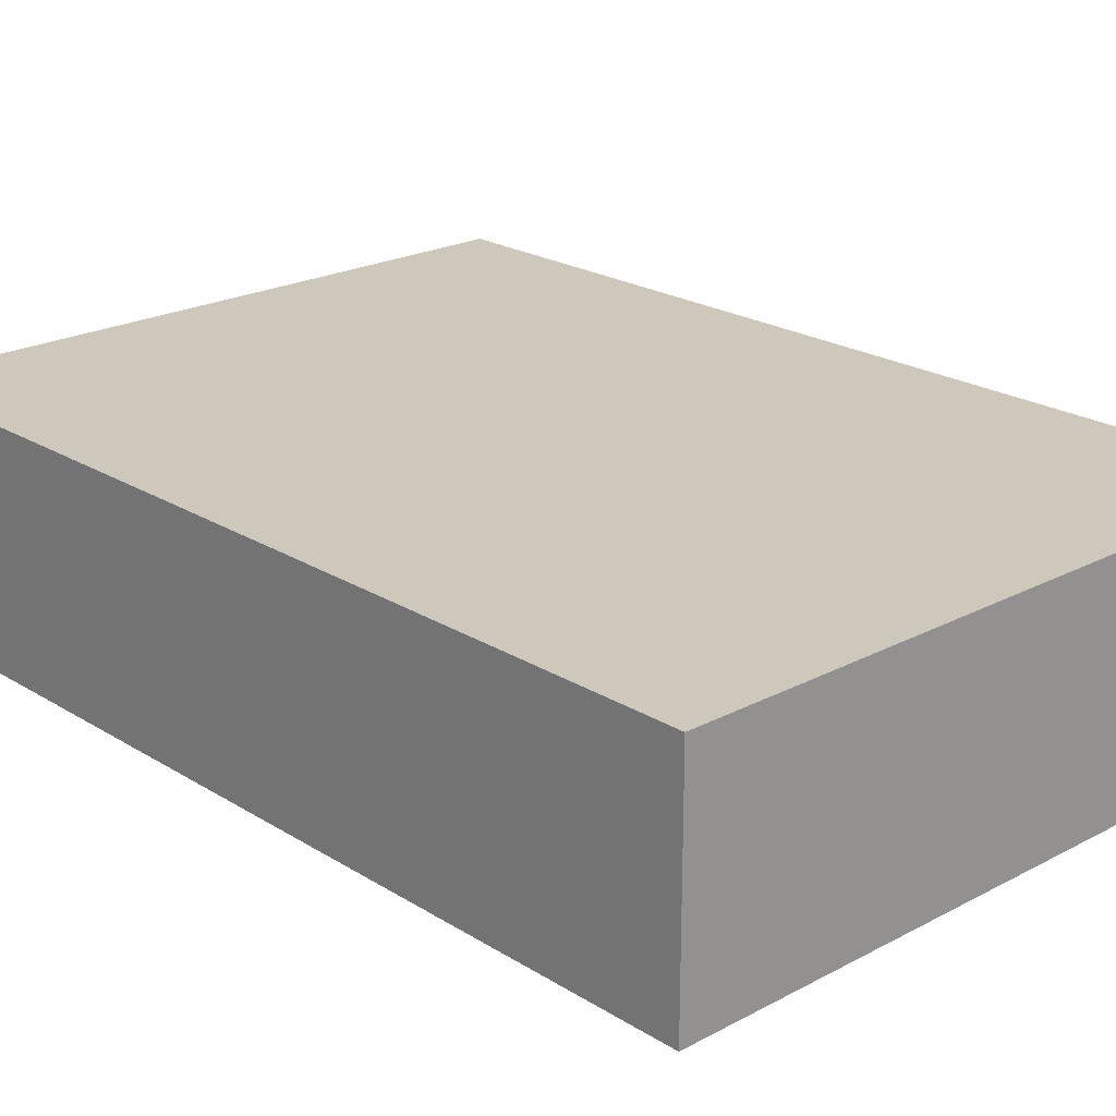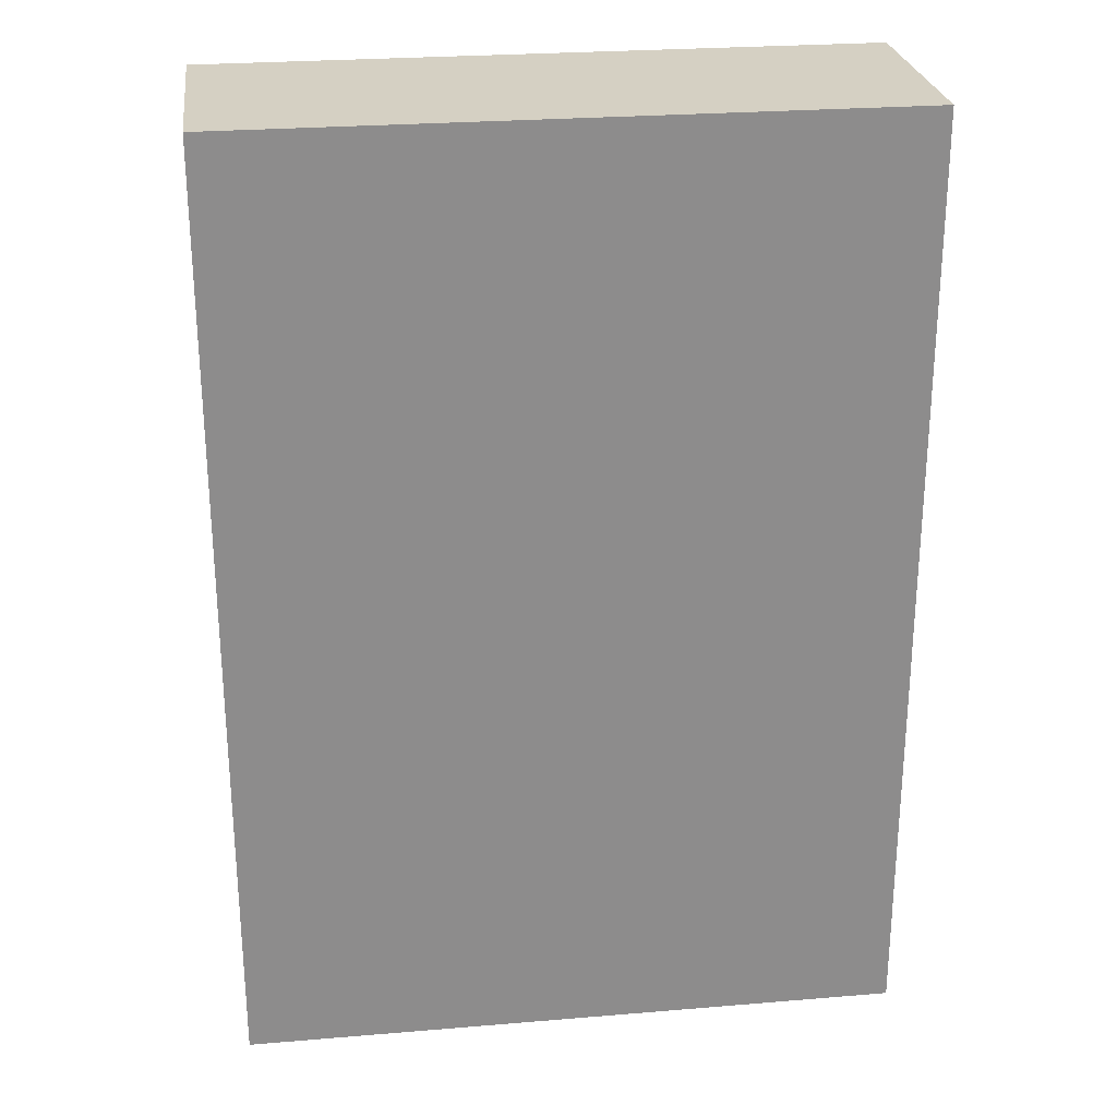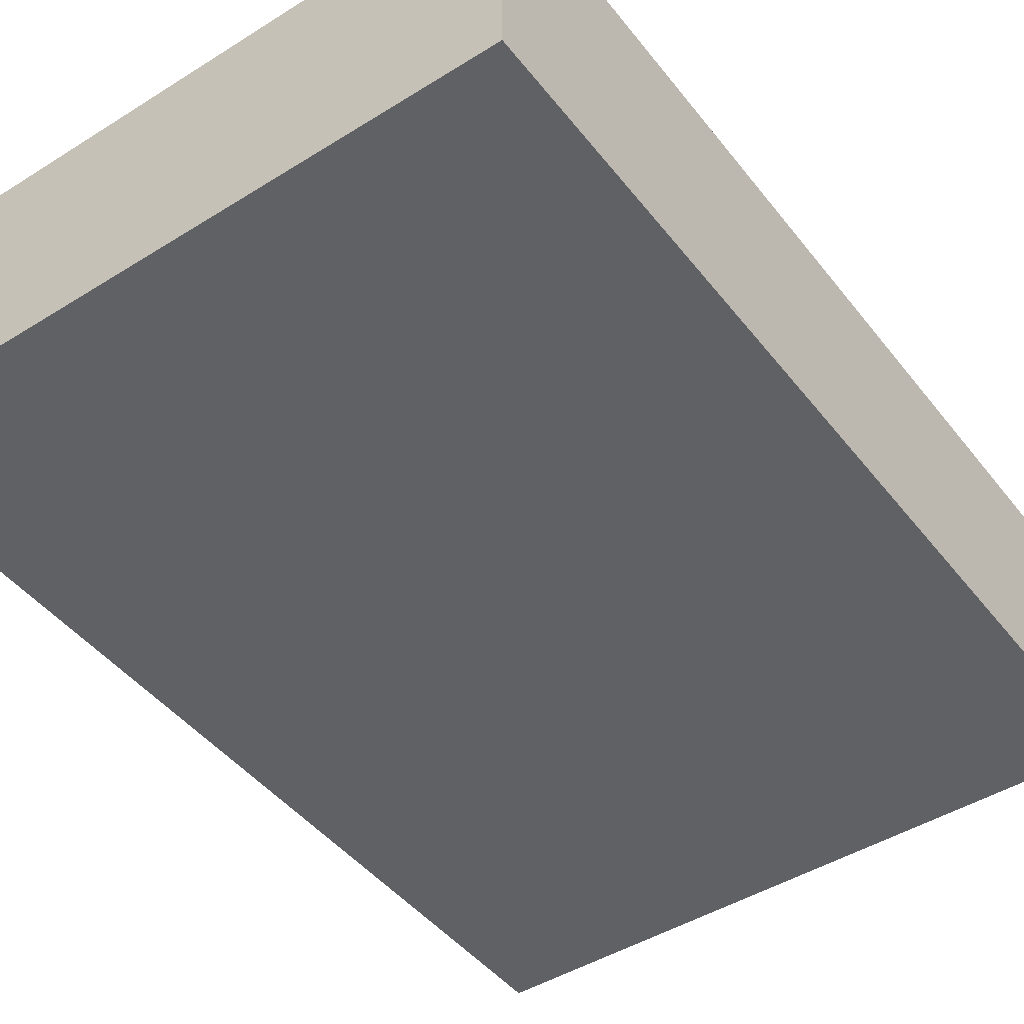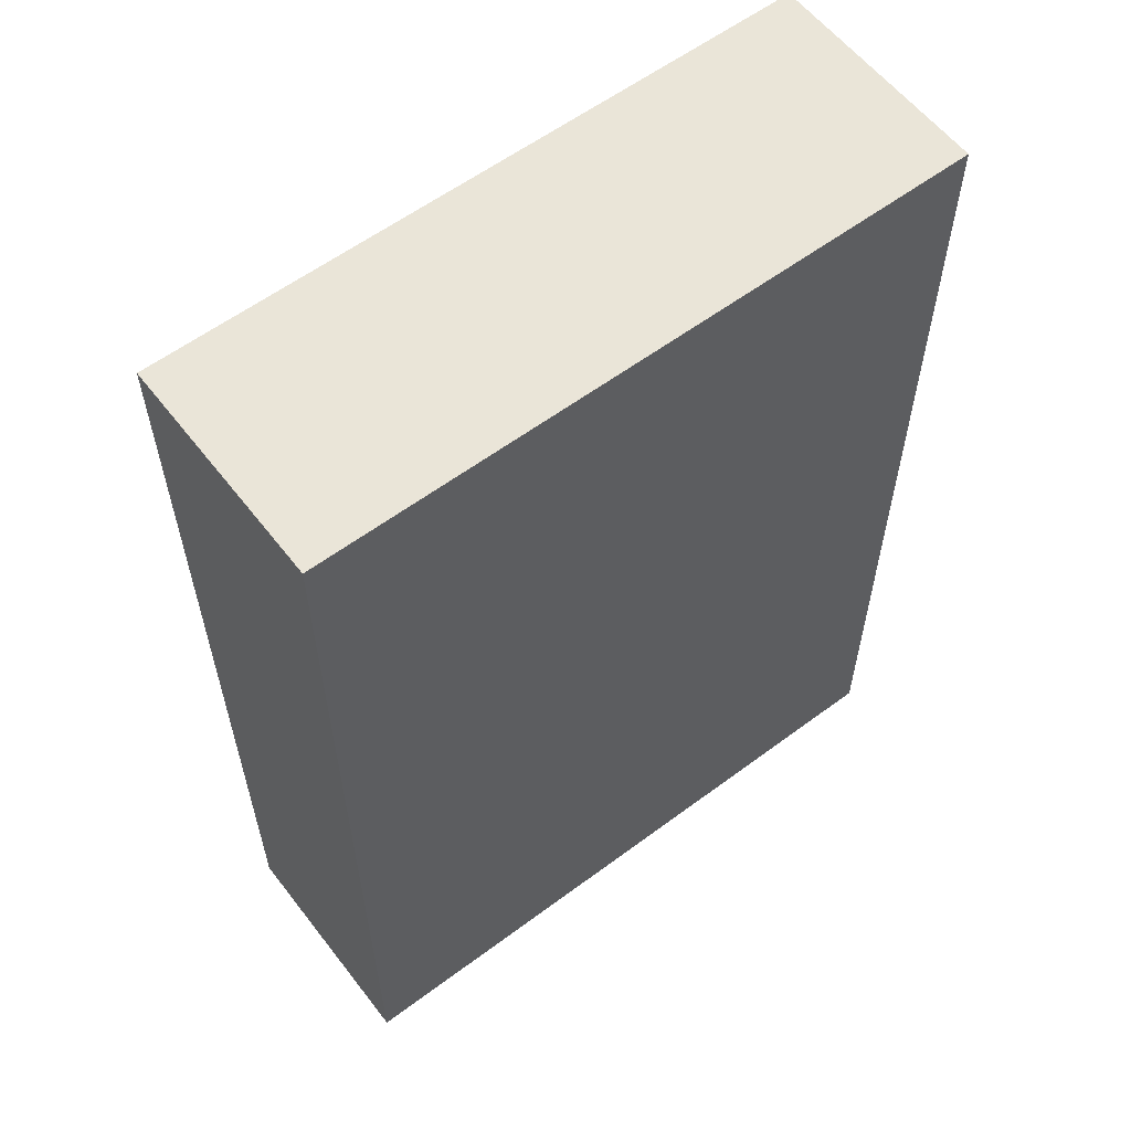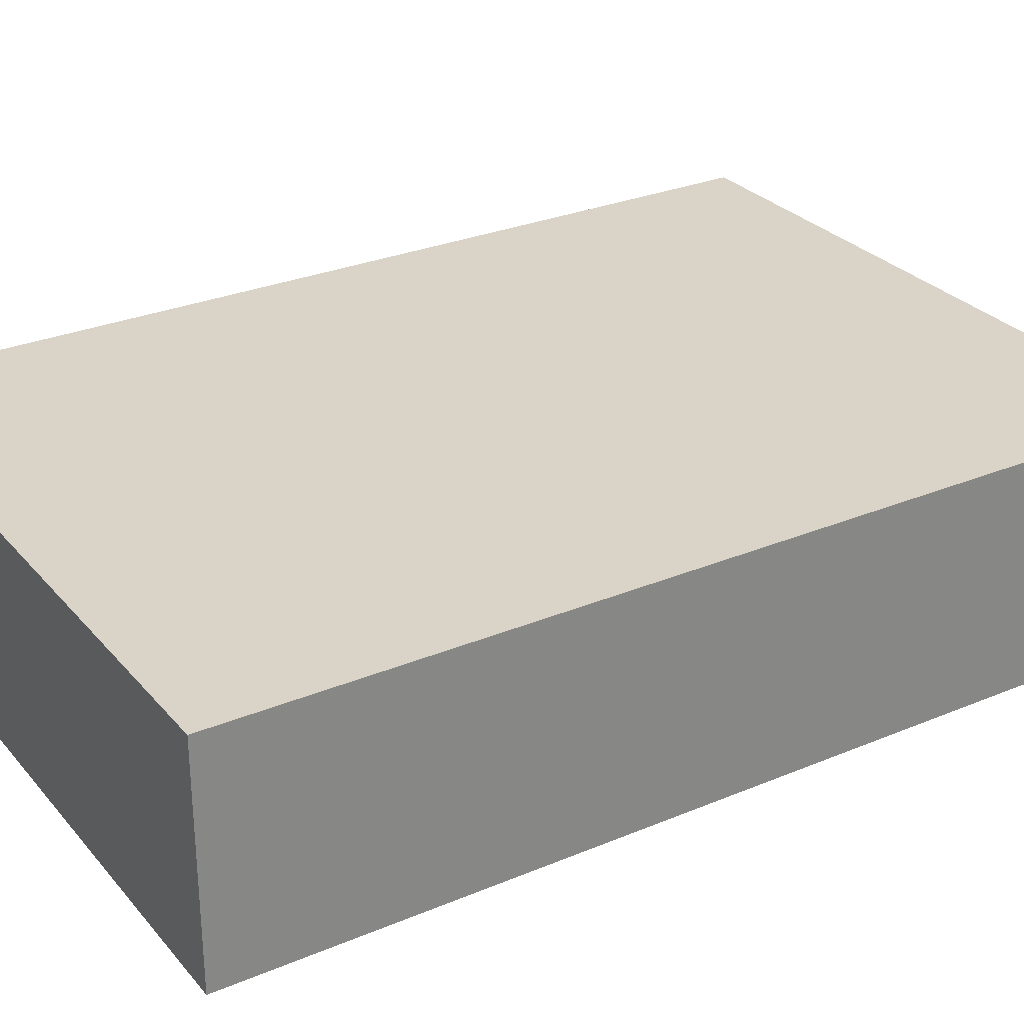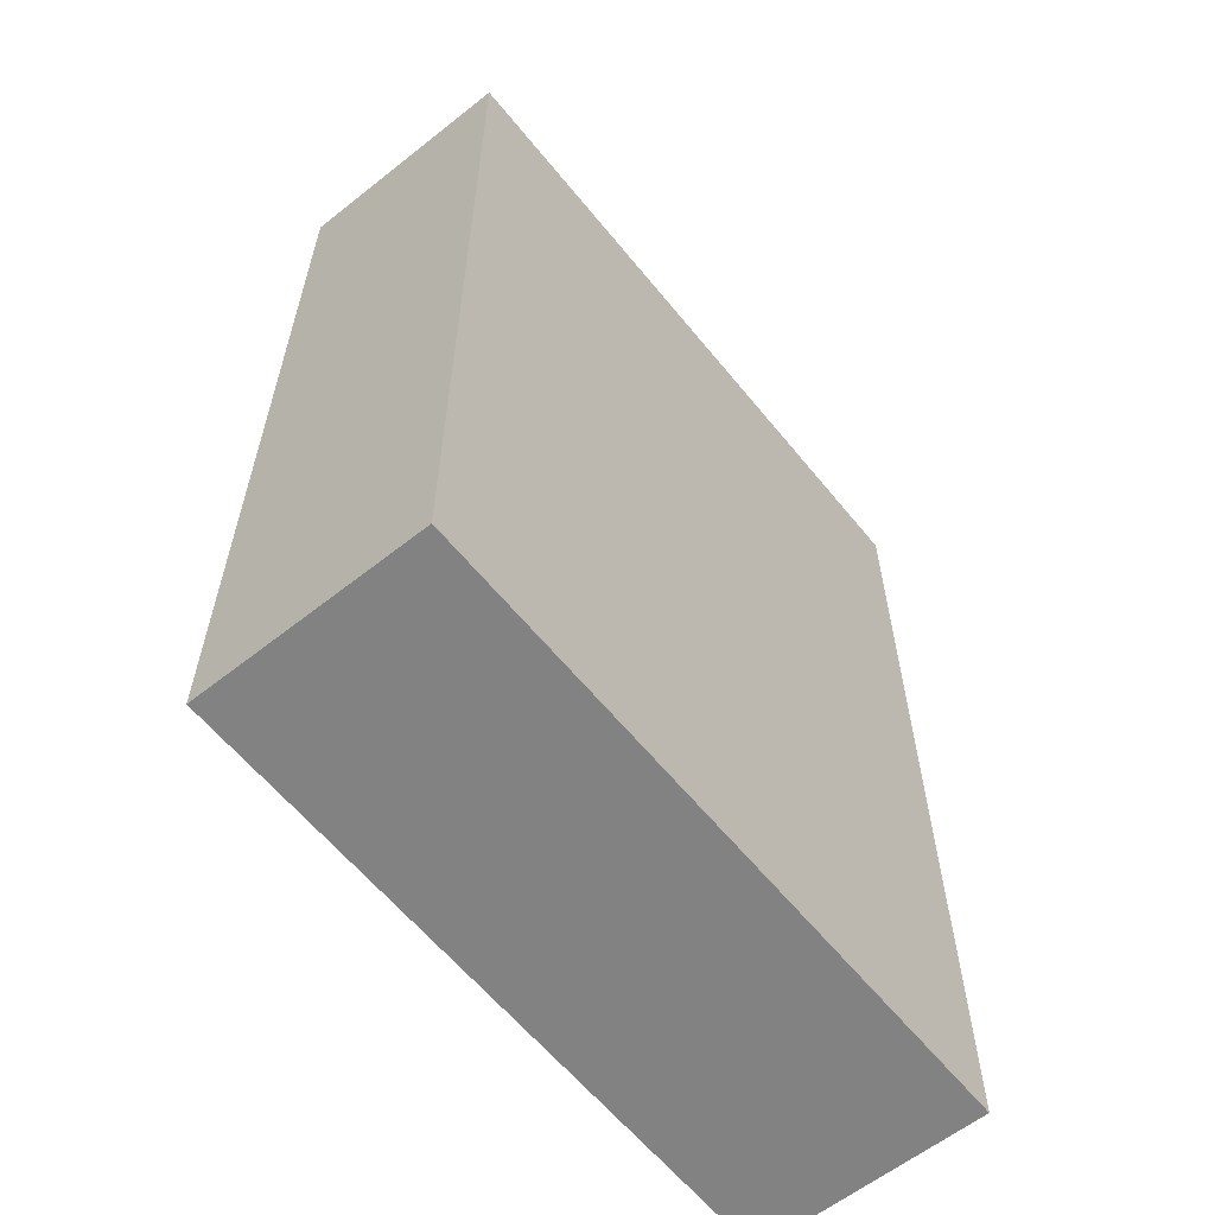
<metadata>
{"format":"obj","ext":"obj","renderer":"f3d","projection":"perspective","resolution":1024,"background":"white","views":[{"elev":21.9,"azim":137.2,"up":"+Y"},{"elev":26.1,"azim":-7.5,"up":"+Z"},{"elev":-45.7,"azim":35.7,"up":"+Y"},{"elev":58.9,"azim":142.5,"up":"+Z"},{"elev":28.6,"azim":57.9,"up":"+Y"},{"elev":-60.8,"azim":128.9,"up":"+Z"}]}
</metadata>
<code>
o Book03_Cube.002
v -0.3046 -0.1051 0.4347
v -0.3046 0.1051 0.4347
v -0.3046 -0.1051 -0.4347
v -0.3046 0.1051 -0.4347
v 0.3046 -0.1051 0.4347
v 0.3046 0.1051 0.4347
v 0.3046 -0.1051 -0.4347
v 0.3046 0.1051 -0.4347
f 2 3 1
f 4 7 3
f 8 5 7
f 6 1 5
f 7 1 3
f 4 6 8
f 2 4 3
f 4 8 7
f 8 6 5
f 6 2 1
f 7 5 1
f 4 2 6

</code>
